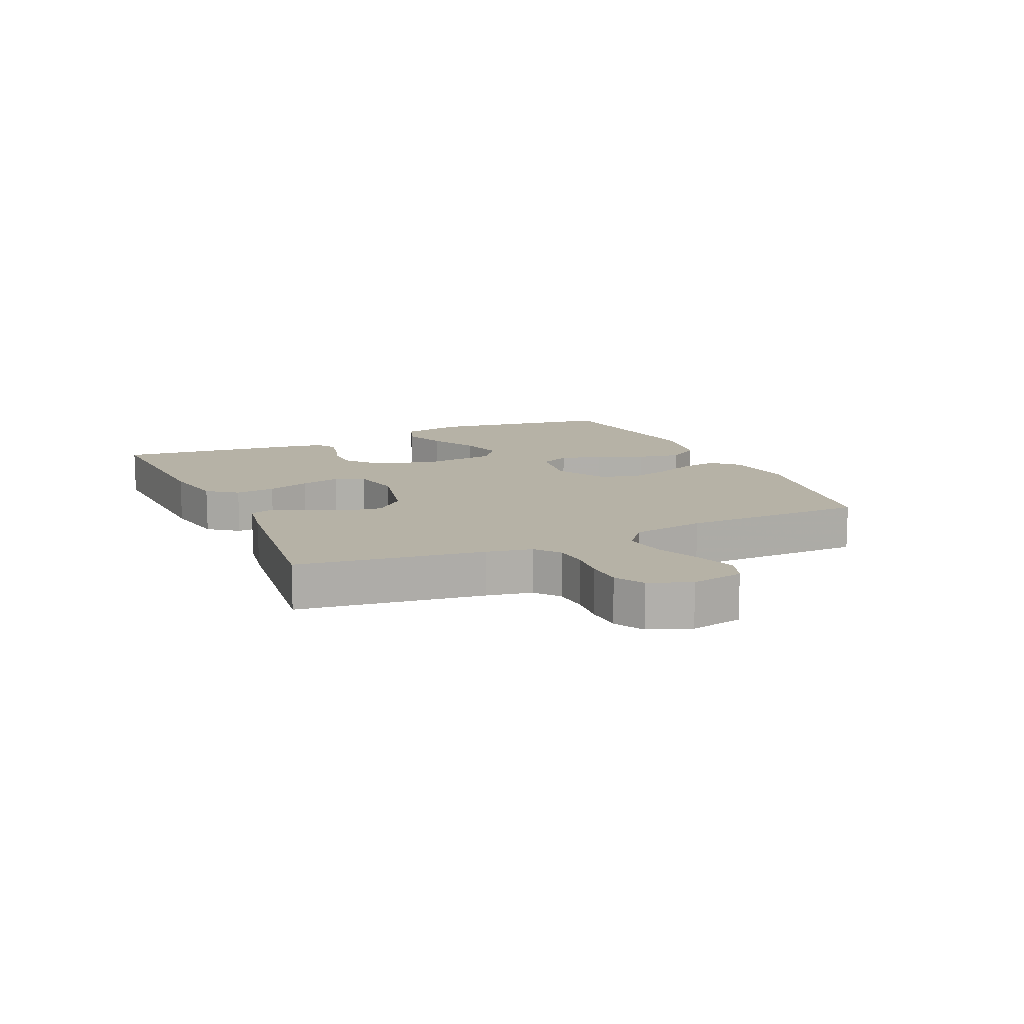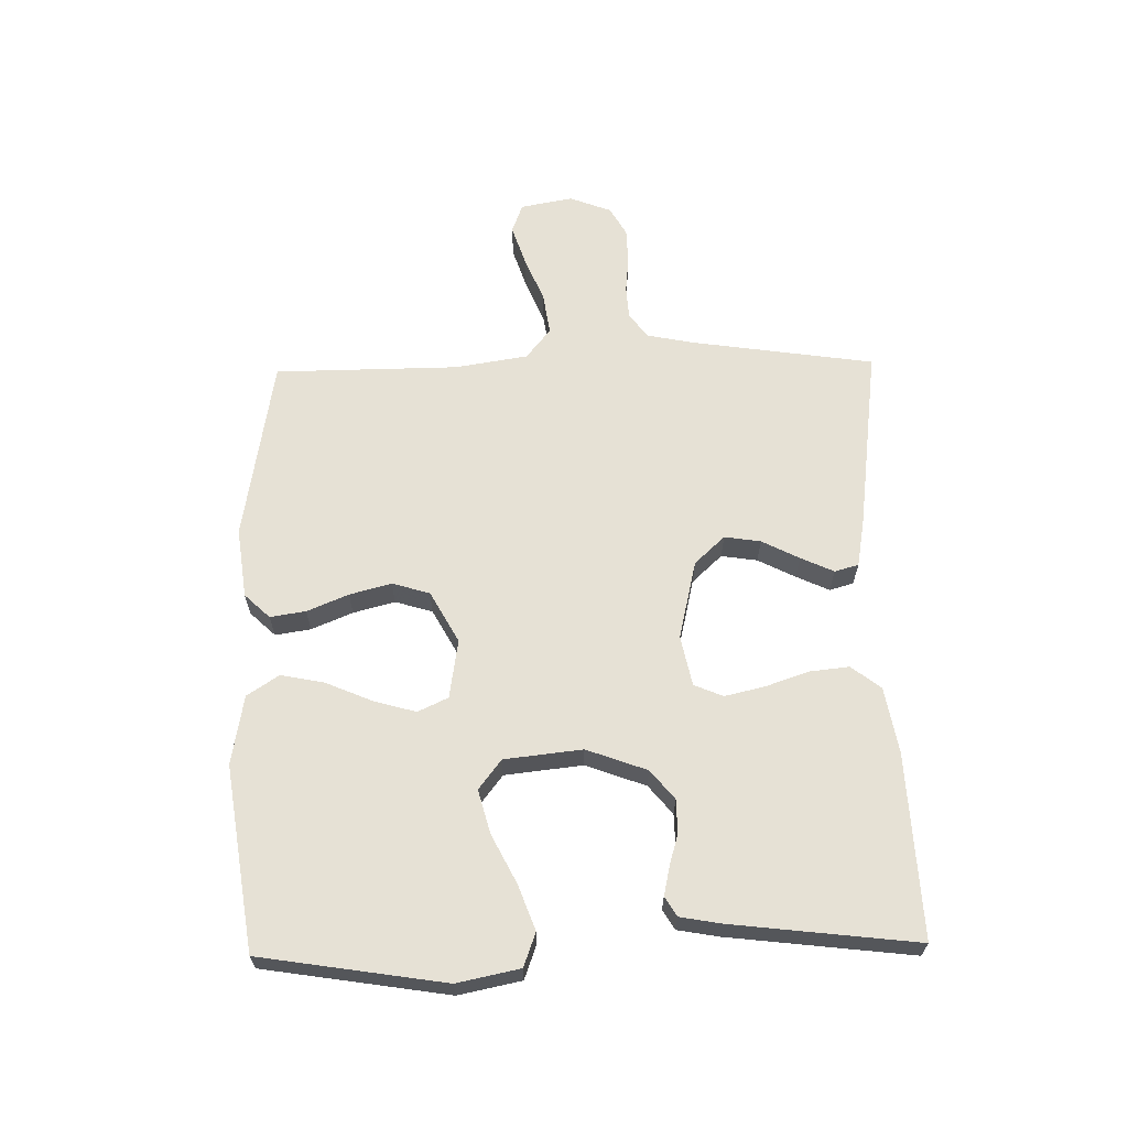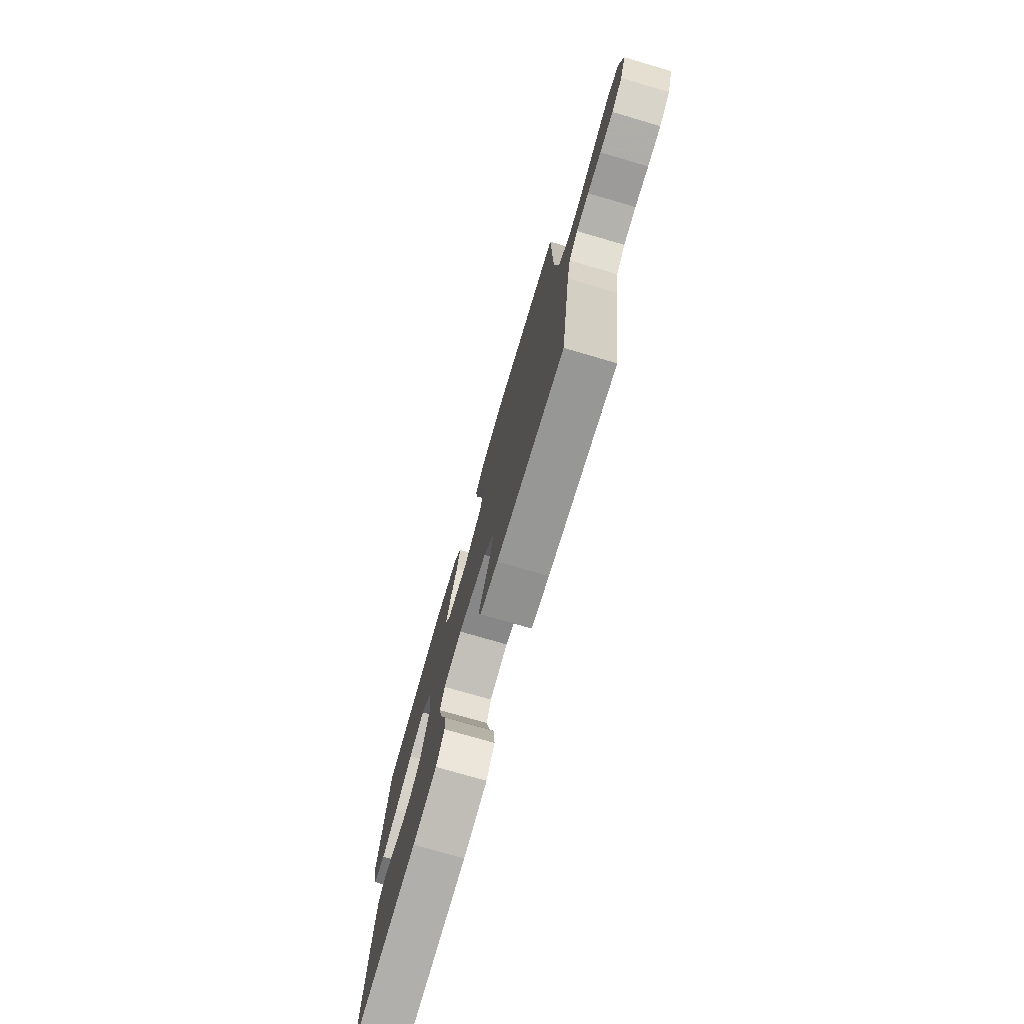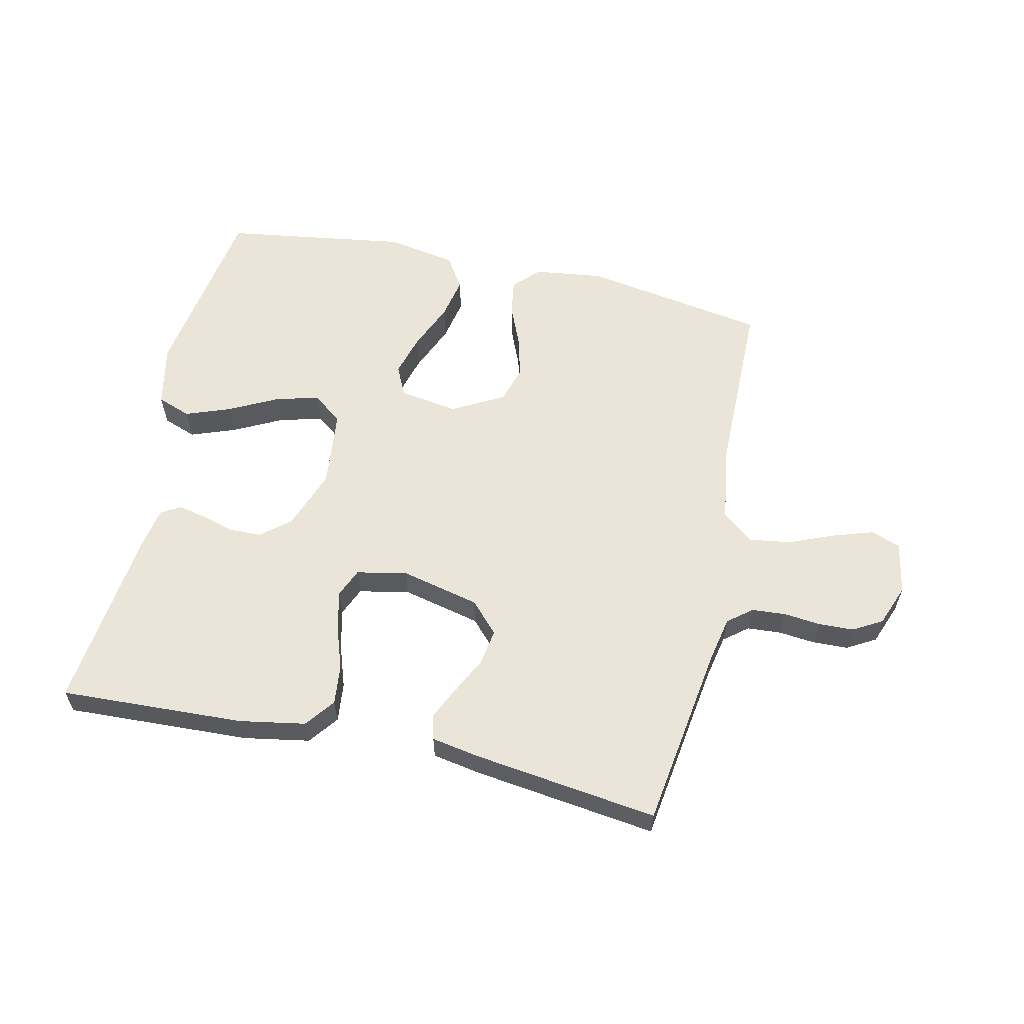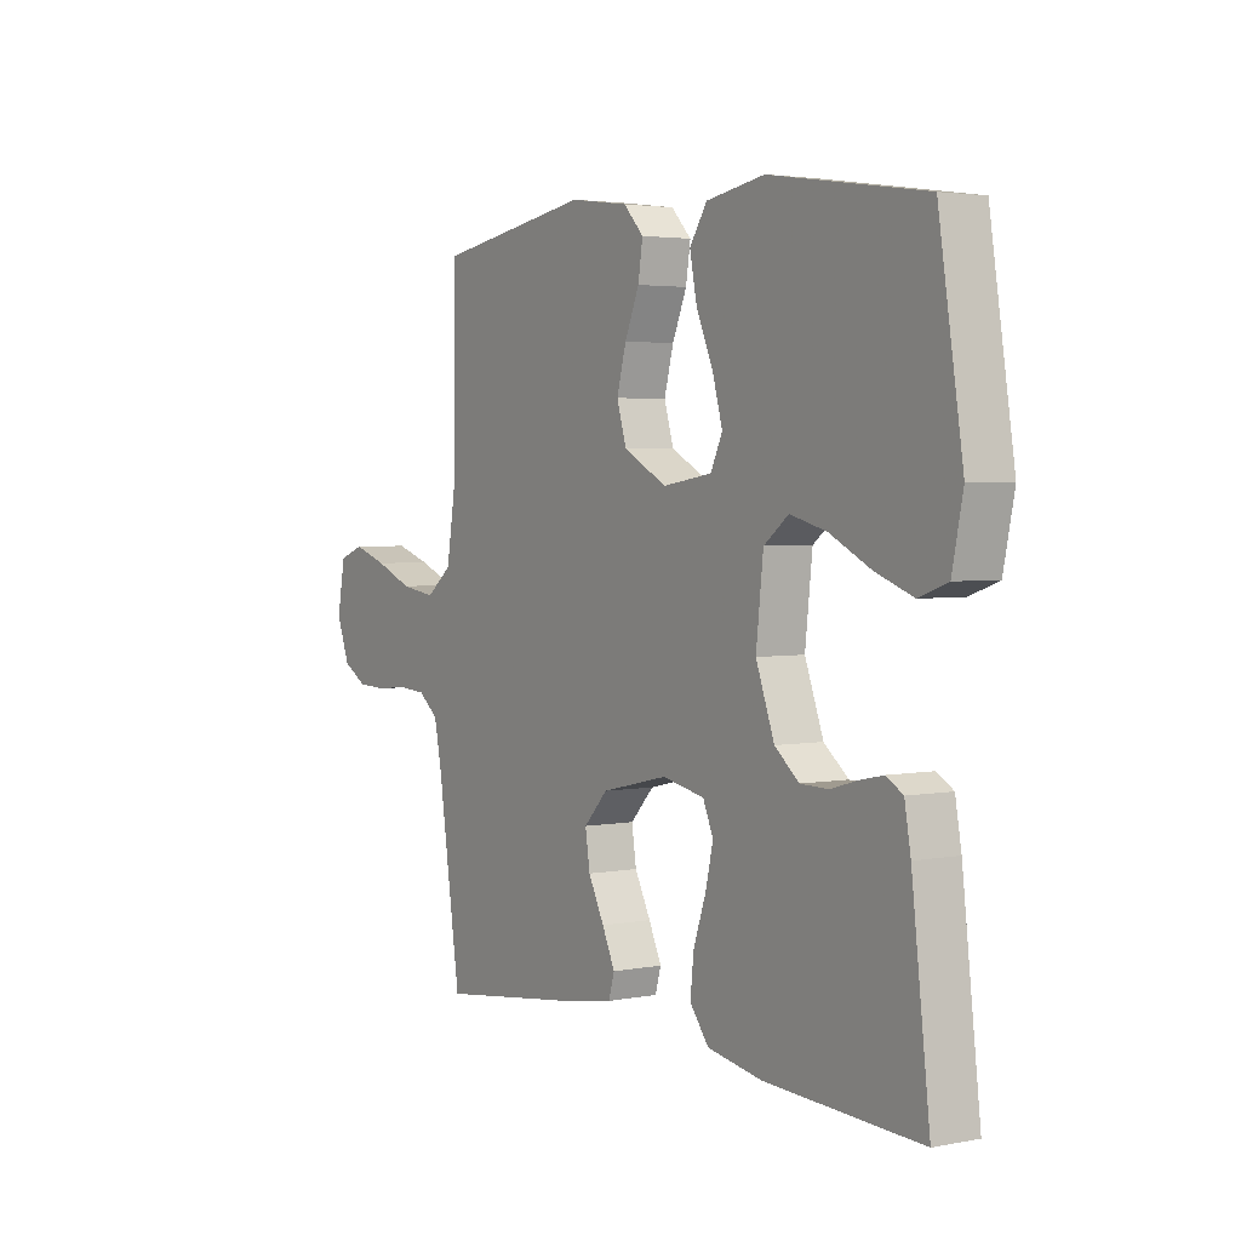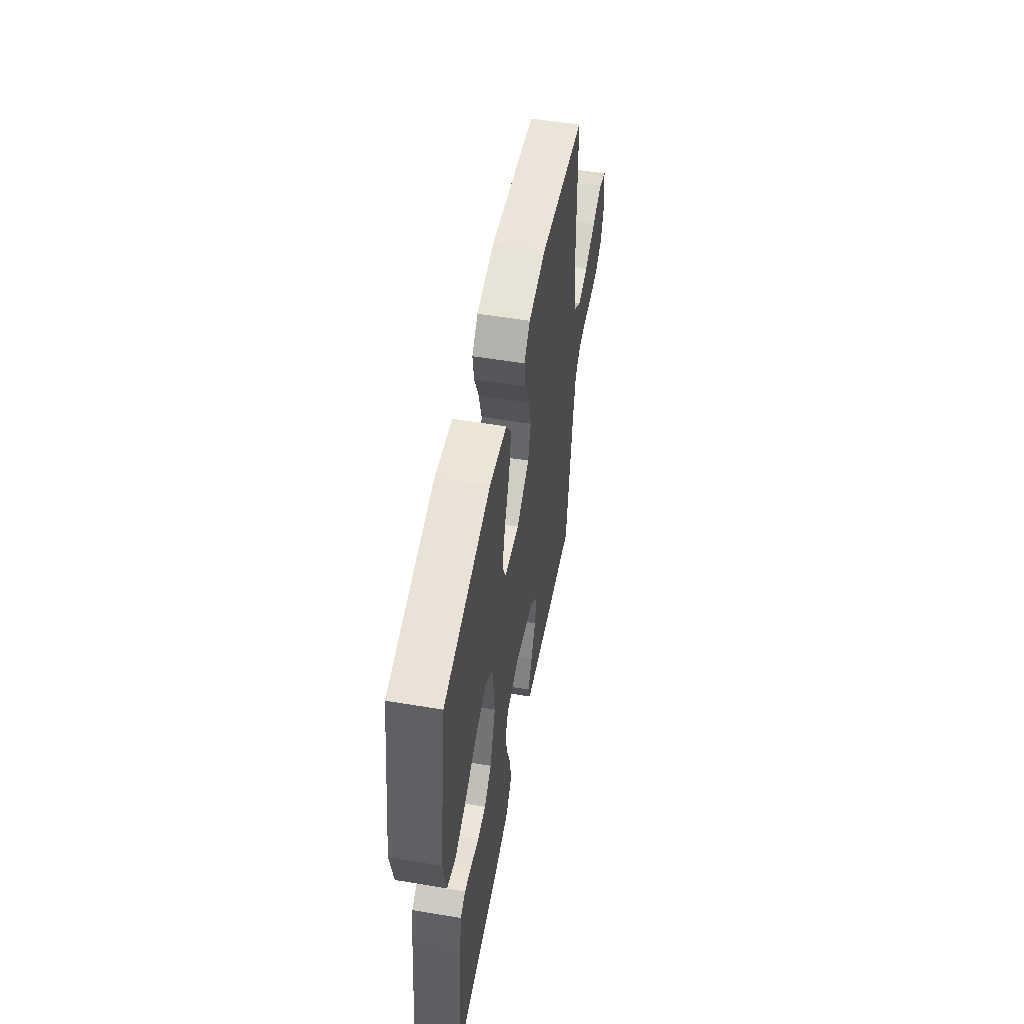
<metadata>
{"format":"obj","ext":"obj","renderer":"f3d","projection":"perspective","resolution":1024,"background":"white","views":[{"elev":12.2,"azim":-114.5,"up":"+Y"},{"elev":64.1,"azim":88.9,"up":"+Y"},{"elev":-75.5,"azim":-106.2,"up":"+Z"},{"elev":59.6,"azim":-167.4,"up":"+Y"},{"elev":3.2,"azim":56.7,"up":"+Z"},{"elev":53.2,"azim":100.2,"up":"+Z"}]}
</metadata>
<code>
v 0.5 0.07 0.5
v 0.547 0.07 0.2
v 0.526 0.07 0.098
v 0.471 0.07 0.078
v 0.398 0.07 0.105
v 0.319 0.07 0.145
v 0.248 0.07 0.164
v 0.2 0.07 0.127
v 0.186 0.07 0
v 0.222 0.07 -0.098
v 0.269 0.07 -0.137
v 0.323 0.07 -0.138
v 0.375 0.07 -0.123
v 0.421 0.07 -0.113
v 0.453 0.07 -0.132
v 0.465 0.07 -0.2
v 0.5 0.07 -0.5
v 0.2 0.07 -0.486
v 0.093 0.07 -0.467
v 0.056 0.07 -0.419
v 0.063 0.07 -0.354
v 0.087 0.07 -0.284
v 0.102 0.07 -0.219
v 0.082 0.07 -0.172
v 0 0.07 -0.155
v -0.129 0.07 -0.185
v -0.175 0.07 -0.234
v -0.166 0.07 -0.293
v -0.135 0.07 -0.354
v -0.11 0.07 -0.408
v -0.121 0.07 -0.447
v -0.2 0.07 -0.461
v -0.5 0.07 -0.5
v -0.544 0.07 -0.2
v -0.559 0.07 -0.126
v -0.598 0.07 -0.095
v -0.653 0.07 -0.091
v -0.713 0.07 -0.097
v -0.771 0.07 -0.095
v -0.818 0.07 -0.068
v -0.844 0.07 0
v -0.828 0.07 0.085
v -0.78 0.07 0.103
v -0.713 0.07 0.081
v -0.64 0.07 0.051
v -0.572 0.07 0.041
v -0.522 0.07 0.081
v -0.503 0.07 0.2
v -0.5 0.07 0.5
v -0.2 0.07 0.55
v -0.086 0.07 0.535
v -0.047 0.07 0.494
v -0.056 0.07 0.436
v -0.084 0.07 0.369
v -0.102 0.07 0.301
v -0.084 0.07 0.24
v 0 0.07 0.194
v 0.096 0.07 0.209
v 0.119 0.07 0.258
v 0.1 0.07 0.326
v 0.067 0.07 0.403
v 0.053 0.07 0.473
v 0.087 0.07 0.525
v 0.2 0.07 0.545
v 0.5 0 0.5
v 0.547 0 0.2
v 0.526 0 0.098
v 0.471 0 0.078
v 0.398 0 0.105
v 0.319 0 0.145
v 0.248 0 0.164
v 0.2 0 0.127
v 0.186 0 0
v 0.222 0 -0.098
v 0.269 0 -0.137
v 0.323 0 -0.138
v 0.375 0 -0.123
v 0.421 0 -0.113
v 0.453 0 -0.132
v 0.465 0 -0.2
v 0.5 0 -0.5
v 0.2 0 -0.486
v 0.093 0 -0.467
v 0.056 0 -0.419
v 0.063 0 -0.354
v 0.087 0 -0.284
v 0.102 0 -0.219
v 0.082 0 -0.172
v 0 0 -0.155
v -0.129 0 -0.185
v -0.175 0 -0.234
v -0.166 0 -0.293
v -0.135 0 -0.354
v -0.11 0 -0.408
v -0.121 0 -0.447
v -0.2 0 -0.461
v -0.5 0 -0.5
v -0.544 0 -0.2
v -0.559 0 -0.126
v -0.598 0 -0.095
v -0.653 0 -0.091
v -0.713 0 -0.097
v -0.771 0 -0.095
v -0.818 0 -0.068
v -0.844 0 0
v -0.828 0 0.085
v -0.78 0 0.103
v -0.713 0 0.081
v -0.64 0 0.051
v -0.572 0 0.041
v -0.522 0 0.081
v -0.503 0 0.2
v -0.5 0 0.5
v -0.2 0 0.55
v -0.086 0 0.535
v -0.047 0 0.494
v -0.056 0 0.436
v -0.084 0 0.369
v -0.102 0 0.301
v -0.084 0 0.24
v 0 0 0.194
v 0.096 0 0.209
v 0.119 0 0.258
v 0.1 0 0.326
v 0.067 0 0.403
v 0.053 0 0.473
v 0.087 0 0.525
v 0.2 0 0.545
f 4 5 6
f 3 4 6
f 2 3 6
f 1 2 6
f 64 1 6
f 63 64 6
f 62 63 6
f 61 62 6
f 60 61 6
f 59 60 6 7
f 58 59 7 8
f 57 58 8 9
f 56 57 9 10
f 52 53 54
f 51 52 54
f 50 51 54
f 49 50 54
f 48 49 54
f 47 48 54 55
f 46 47 55 56
f 43 44 45
f 42 43 45
f 41 42 45
f 40 41 45
f 39 40 45
f 38 39 45
f 37 38 45
f 36 37 45 46
f 46 56 10
f 36 46 10
f 35 36 10
f 32 33 34
f 31 32 34
f 30 31 34
f 29 30 34
f 28 29 34
f 27 28 34 35
f 20 21 22
f 19 20 22
f 18 19 22
f 17 18 22
f 16 17 22
f 15 16 22
f 14 15 22
f 13 14 22
f 12 13 22
f 11 12 22 23
f 10 11 23 24
f 26 27 35
f 25 26 35 10
f 10 24 25
f 70 69 68
f 70 68 67
f 70 67 66
f 70 66 65
f 70 65 128
f 70 128 127
f 70 127 126
f 70 126 125
f 70 125 124
f 71 70 124 123
f 72 71 123 122
f 73 72 122 121
f 74 73 121 120
f 118 117 116
f 118 116 115
f 118 115 114
f 118 114 113
f 118 113 112
f 119 118 112 111
f 120 119 111 110
f 109 108 107
f 109 107 106
f 109 106 105
f 109 105 104
f 109 104 103
f 109 103 102
f 109 102 101
f 110 109 101 100
f 74 120 110
f 74 110 100
f 74 100 99
f 98 97 96
f 98 96 95
f 98 95 94
f 98 94 93
f 98 93 92
f 99 98 92 91
f 86 85 84
f 86 84 83
f 86 83 82
f 86 82 81
f 86 81 80
f 86 80 79
f 86 79 78
f 86 78 77
f 86 77 76
f 87 86 76 75
f 88 87 75 74
f 99 91 90
f 74 99 90 89
f 89 88 74
f 1 65 66 2
f 2 66 67 3
f 3 67 68 4
f 4 68 69 5
f 5 69 70 6
f 6 70 71 7
f 7 71 72 8
f 8 72 73 9
f 9 73 74 10
f 10 74 75 11
f 11 75 76 12
f 12 76 77 13
f 13 77 78 14
f 14 78 79 15
f 15 79 80 16
f 16 80 81 17
f 17 81 82 18
f 18 82 83 19
f 19 83 84 20
f 20 84 85 21
f 21 85 86 22
f 22 86 87 23
f 23 87 88 24
f 24 88 89 25
f 25 89 90 26
f 26 90 91 27
f 27 91 92 28
f 28 92 93 29
f 29 93 94 30
f 30 94 95 31
f 31 95 96 32
f 32 96 97 33
f 33 97 98 34
f 34 98 99 35
f 35 99 100 36
f 36 100 101 37
f 37 101 102 38
f 38 102 103 39
f 39 103 104 40
f 40 104 105 41
f 41 105 106 42
f 42 106 107 43
f 43 107 108 44
f 44 108 109 45
f 45 109 110 46
f 46 110 111 47
f 47 111 112 48
f 48 112 113 49
f 49 113 114 50
f 50 114 115 51
f 51 115 116 52
f 52 116 117 53
f 53 117 118 54
f 54 118 119 55
f 55 119 120 56
f 56 120 121 57
f 57 121 122 58
f 58 122 123 59
f 59 123 124 60
f 60 124 125 61
f 61 125 126 62
f 62 126 127 63
f 63 127 128 64
f 64 128 65 1

</code>
